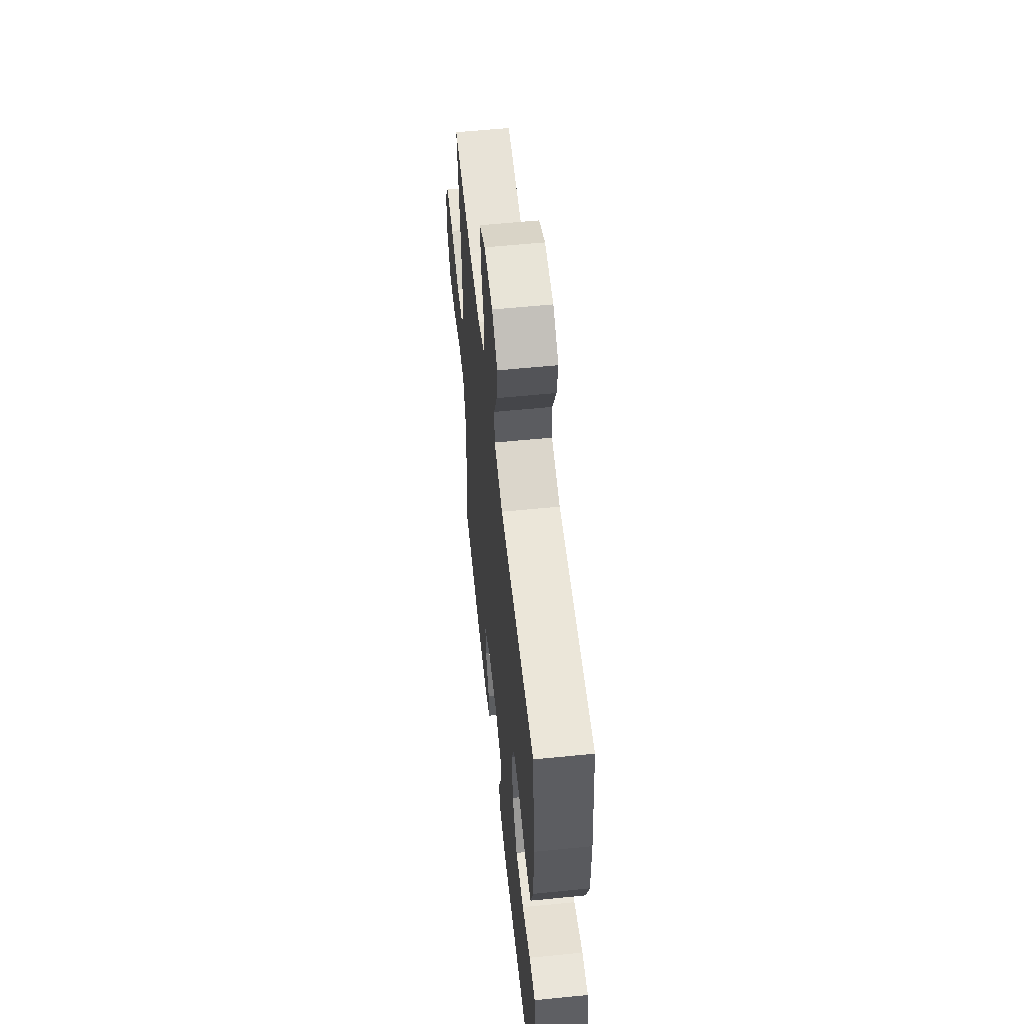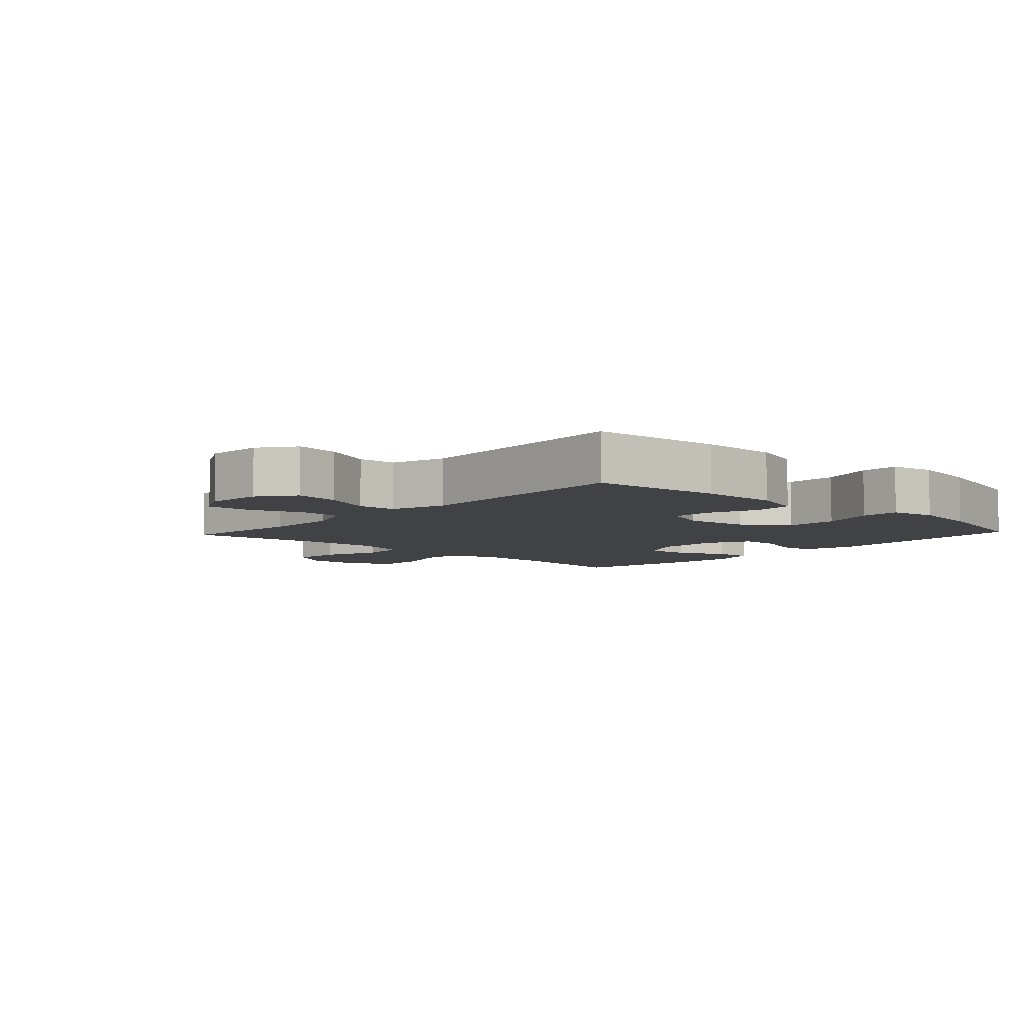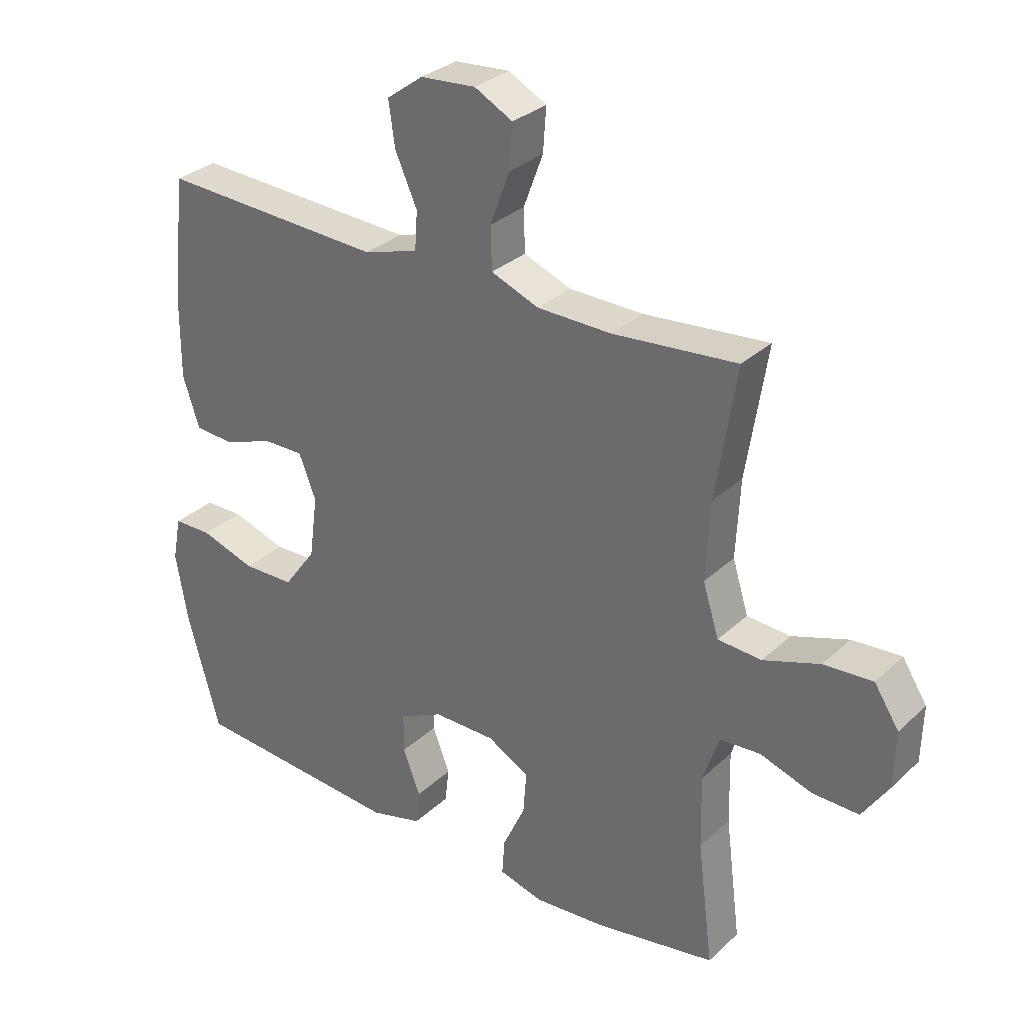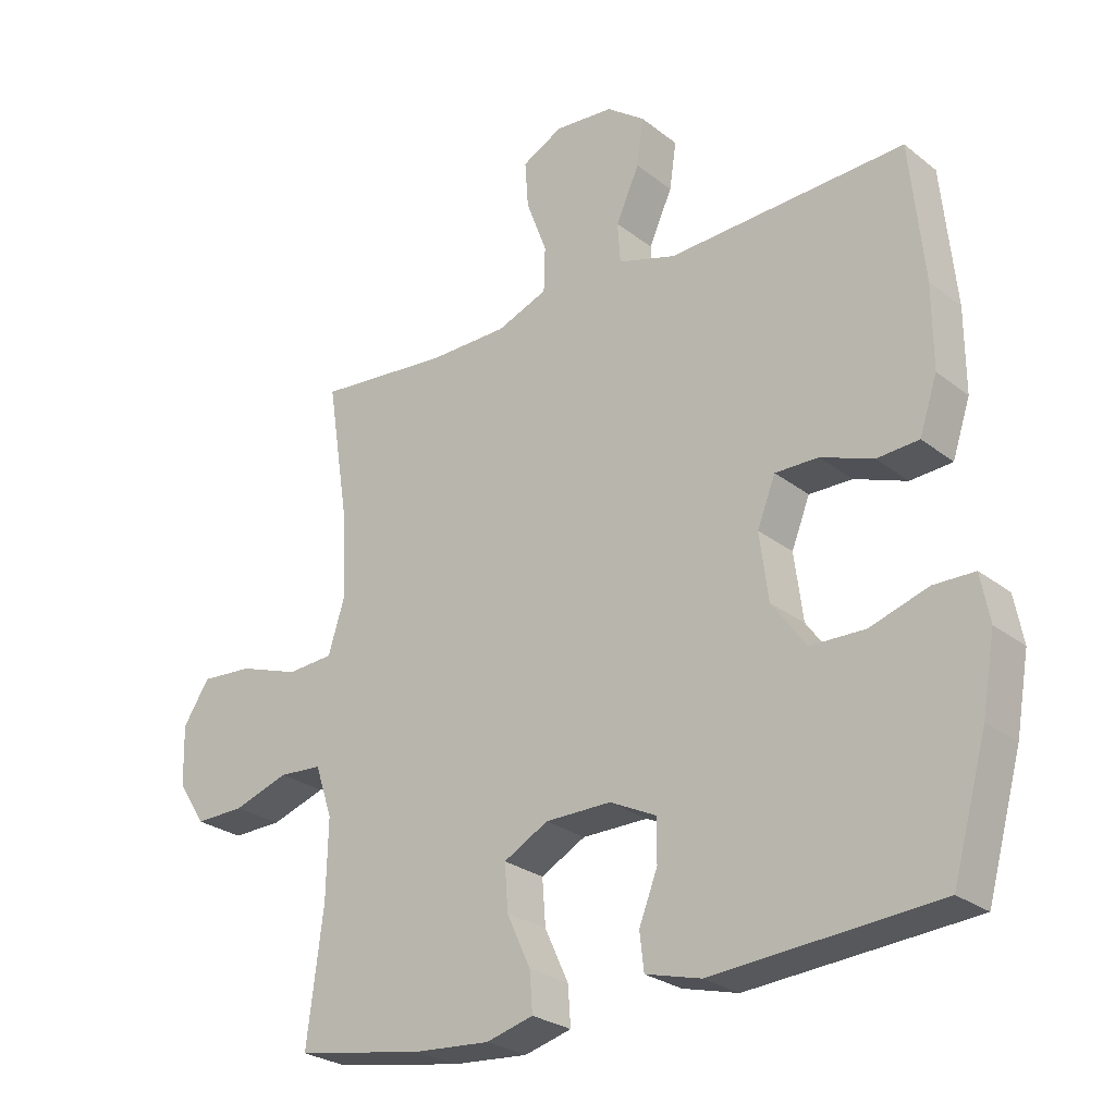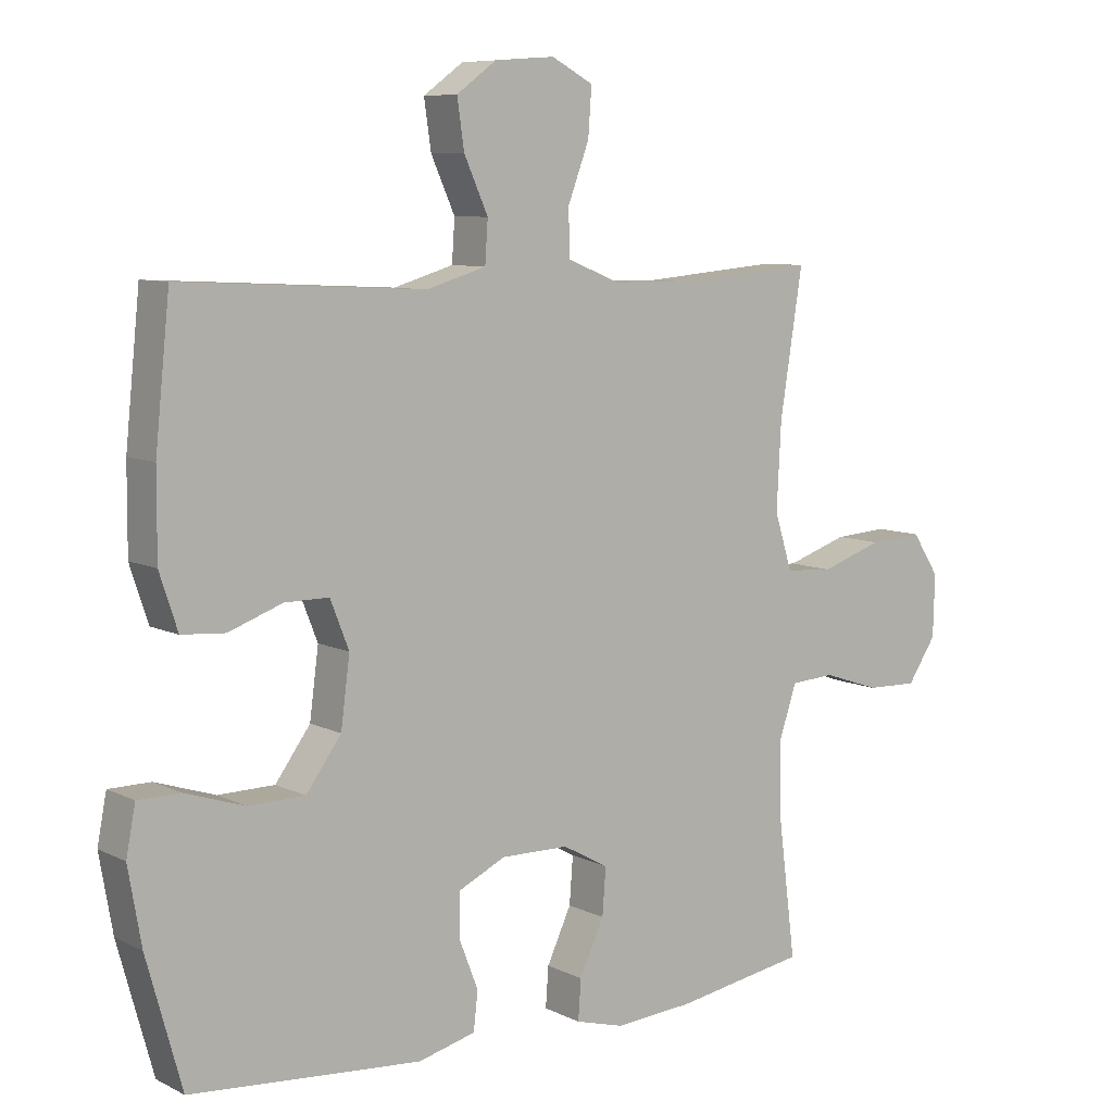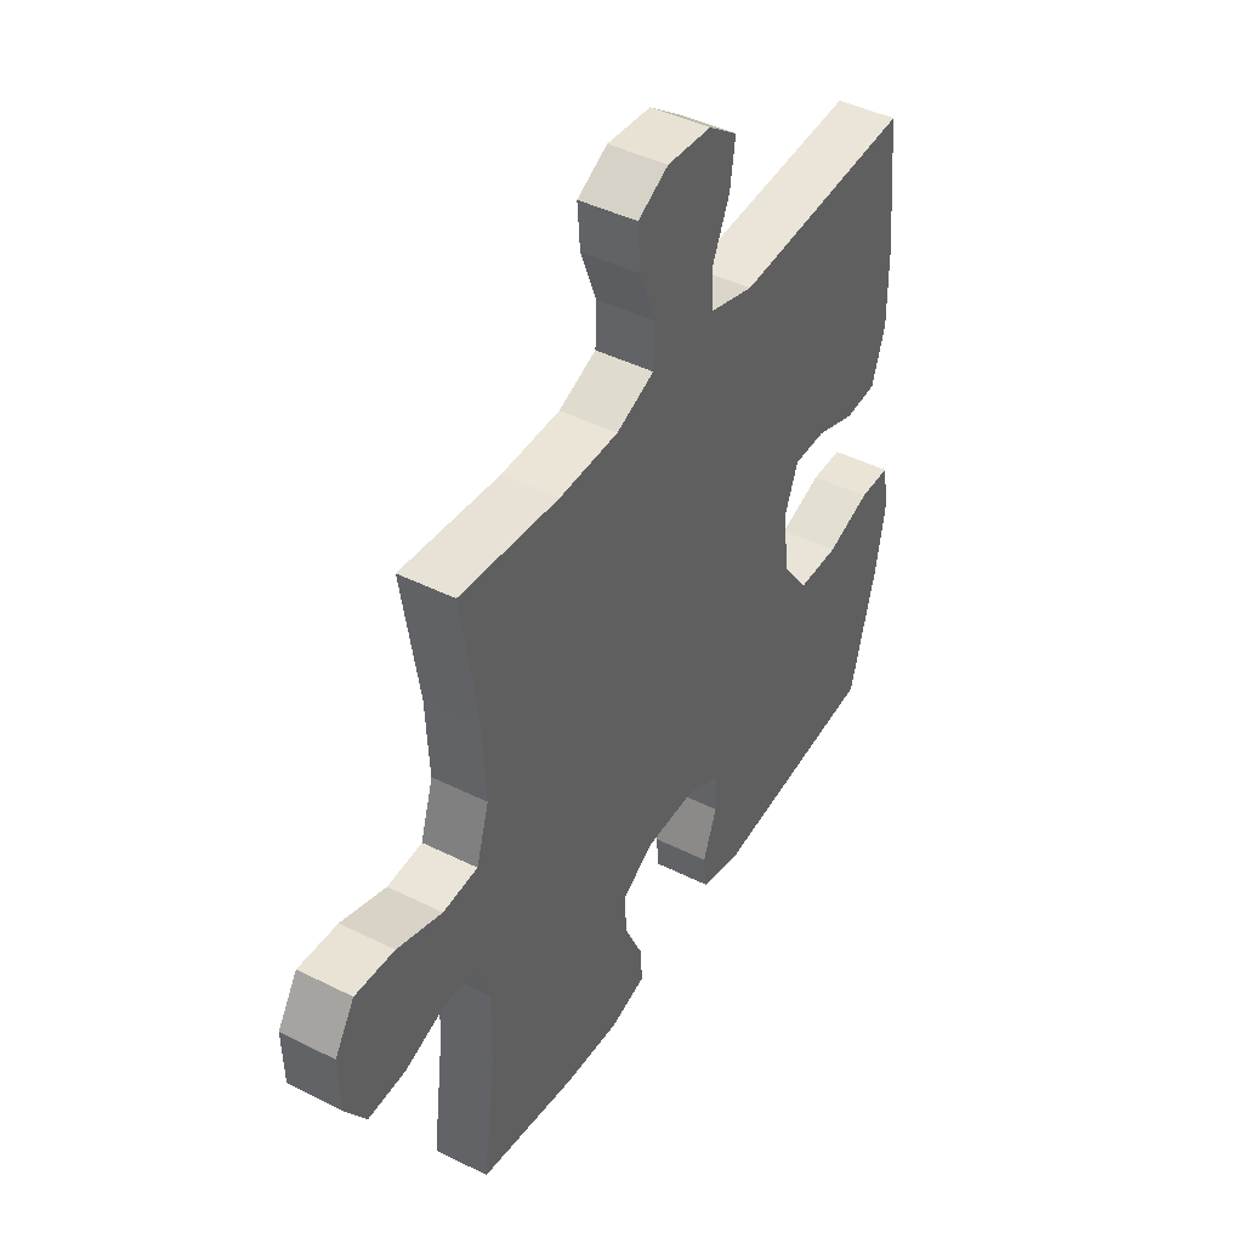
<metadata>
{"format":"obj","ext":"obj","renderer":"f3d","projection":"perspective","resolution":1024,"background":"white","views":[{"elev":57.2,"azim":84.0,"up":"+Z"},{"elev":-6.5,"azim":47.1,"up":"+Y"},{"elev":30.6,"azim":-142.6,"up":"+Z"},{"elev":-26.1,"azim":39.4,"up":"+Z"},{"elev":8.0,"azim":143.3,"up":"+Z"},{"elev":43.9,"azim":-59.6,"up":"+Z"}]}
</metadata>
<code>
o path6376
v -0.2685 0.0375 -0.5659
v -0.1505 0.0375 -0.5748
v -0.07722 0.0375 -0.5548
v -0.08157 0.0375 -0.4943
v -0.1186 0.0375 -0.4142
v -0.124 0.0375 -0.3432
v -0.05467 0.0375 -0.3053
v 0.04758 0.0375 -0.3043
v 0.1197 0.0375 -0.339
v 0.1198 0.0375 -0.4044
v 0.09106 0.0375 -0.4787
v 0.09763 0.0375 -0.5365
v 0.1839 0.0375 -0.5589
v 0.5334 0.0375 -0.5321
v 0.5868 0.0375 -0.339
v 0.6068 0.0375 -0.2243
v 0.5928 0.0375 -0.151
v 0.5292 0.0375 -0.1504
v 0.4386 0.0375 -0.1797
v 0.3532 0.0375 -0.1781
v 0.3 0.0375 -0.1049
v 0.2865 0.0375 -0.001423
v 0.3148 0.0375 0.07048
v 0.3819 0.0375 0.07001
v 0.4632 0.0375 0.04013
v 0.5286 0.0375 0.04476
v 0.5561 0.0375 0.1282
v 0.5553 0.0375 0.256
v 0.5334 0.0375 0.4696
v 0.1645 0.0375 0.4511
v 0.07445 0.0375 0.4782
v 0.07017 0.0375 0.5415
v 0.1063 0.0375 0.6224
v 0.117 0.0375 0.6956
v 0.05716 0.0375 0.7395
v -0.03422 0.0375 0.7465
v -0.09716 0.0375 0.7129
v -0.09193 0.0375 0.6407
v -0.05968 0.0375 0.5545
v -0.06182 0.0375 0.4846
v -0.1408 0.0375 0.4534
v -0.2632 0.0375 0.4512
v -0.4685 0.0375 0.4696
v -0.4345 0.0375 0.2526
v -0.4278 0.0375 0.1227
v -0.4543 0.0375 0.03768
v -0.5266 0.0375 0.03274
v -0.6203 0.0375 0.0645
v -0.7014 0.0375 0.06998
v -0.7424 0.0375 0.006489
v -0.7399 0.0375 -0.08745
v -0.6966 0.0375 -0.153
v -0.6197 0.0375 -0.1511
v -0.5334 0.0375 -0.1224
v -0.4666 0.0375 -0.1269
v -0.44 0.0375 -0.2066
v -0.4428 0.0375 -0.3284
v -0.4685 0.0375 -0.5321
v -0.2685 -0.0375 -0.5659
v -0.1505 -0.0375 -0.5748
v -0.07722 -0.0375 -0.5548
v -0.08157 -0.0375 -0.4943
v -0.1186 -0.0375 -0.4142
v -0.124 -0.0375 -0.3432
v -0.05467 -0.0375 -0.3053
v 0.04758 -0.0375 -0.3043
v 0.1197 -0.0375 -0.339
v 0.1198 -0.0375 -0.4044
v 0.09106 -0.0375 -0.4787
v 0.09763 -0.0375 -0.5365
v 0.1839 -0.0375 -0.5589
v 0.5334 -0.0375 -0.5321
v 0.5868 -0.0375 -0.339
v 0.6068 -0.0375 -0.2243
v 0.5928 -0.0375 -0.151
v 0.5292 -0.0375 -0.1504
v 0.4386 -0.0375 -0.1797
v 0.3532 -0.0375 -0.1781
v 0.3 -0.0375 -0.1049
v 0.2865 -0.0375 -0.001423
v 0.3148 -0.0375 0.07048
v 0.3819 -0.0375 0.07001
v 0.4632 -0.0375 0.04013
v 0.5286 -0.0375 0.04476
v 0.5561 -0.0375 0.1282
v 0.5553 -0.0375 0.256
v 0.5334 -0.0375 0.4696
v 0.1645 -0.0375 0.4511
v 0.07445 -0.0375 0.4782
v 0.07017 -0.0375 0.5415
v 0.1063 -0.0375 0.6224
v 0.117 -0.0375 0.6956
v 0.05716 -0.0375 0.7395
v -0.03422 -0.0375 0.7465
v -0.09716 -0.0375 0.7129
v -0.09193 -0.0375 0.6407
v -0.05968 -0.0375 0.5545
v -0.06182 -0.0375 0.4846
v -0.1408 -0.0375 0.4534
v -0.2632 -0.0375 0.4512
v -0.4685 -0.0375 0.4696
v -0.4345 -0.0375 0.2526
v -0.4278 -0.0375 0.1227
v -0.4543 -0.0375 0.03768
v -0.5266 -0.0375 0.03274
v -0.6203 -0.0375 0.0645
v -0.7014 -0.0375 0.06998
v -0.7424 -0.0375 0.006489
v -0.7399 -0.0375 -0.08745
v -0.6966 -0.0375 -0.153
v -0.6197 -0.0375 -0.1511
v -0.5334 -0.0375 -0.1224
v -0.4666 -0.0375 -0.1269
v -0.44 -0.0375 -0.2066
v -0.4428 -0.0375 -0.3284
v -0.4685 -0.0375 -0.5321
v -0.2685 0.0375 -0.5659
v -0.1505 0.0375 -0.5748
v -0.07722 0.0375 -0.5548
v -0.07722 0.0375 -0.5548
v 0.09763 0.0375 -0.5365
v 0.09763 0.0375 -0.5365
v 0.1839 0.0375 -0.5589
v -0.08157 0.0375 -0.4943
v 0.09106 0.0375 -0.4787
v -0.4685 0.0375 -0.5321
v -0.4685 0.0375 -0.5321
v 0.5334 0.0375 -0.5321
v 0.5334 0.0375 -0.5321
v -0.1186 0.0375 -0.4142
v 0.1198 0.0375 -0.4044
v 0.5868 0.0375 -0.339
v -0.4428 0.0375 -0.3284
v -0.124 0.0375 -0.3432
v -0.124 0.0375 -0.3432
v 0.1197 0.0375 -0.339
v 0.1197 0.0375 -0.339
v -0.05467 0.0375 -0.3053
v 0.6068 0.0375 -0.2243
v 0.04758 0.0375 -0.3043
v -0.44 0.0375 -0.2066
v 0.5928 0.0375 -0.151
v 0.5928 0.0375 -0.151
v -0.4666 0.0375 -0.1269
v -0.4666 0.0375 -0.1269
v 0.4386 0.0375 -0.1797
v 0.3532 0.0375 -0.1781
v 0.5292 0.0375 -0.1504
v 0.3 0.0375 -0.1049
v -0.7399 0.0375 -0.08745
v -0.6966 0.0375 -0.153
v -0.6197 0.0375 -0.1511
v -0.5334 0.0375 -0.1224
v 0.2865 0.0375 -0.001423
v -0.7424 0.0375 0.006489
v 0.3148 0.0375 0.07048
v 0.3148 0.0375 0.07048
v -0.7014 0.0375 0.06998
v -0.7014 0.0375 0.06998
v -0.6203 0.0375 0.0645
v -0.5266 0.0375 0.03274
v -0.4543 0.0375 0.03768
v -0.4543 0.0375 0.03768
v -0.4278 0.0375 0.1227
v 0.3819 0.0375 0.07001
v 0.4632 0.0375 0.04013
v 0.5286 0.0375 0.04476
v 0.5286 0.0375 0.04476
v 0.5561 0.0375 0.1282
v -0.4345 0.0375 0.2526
v 0.5553 0.0375 0.256
v -0.4685 0.0375 0.4696
v -0.4685 0.0375 0.4696
v 0.5334 0.0375 0.4696
v 0.5334 0.0375 0.4696
v 0.1645 0.0375 0.4511
v -0.1408 0.0375 0.4534
v -0.2632 0.0375 0.4512
v 0.07445 0.0375 0.4782
v 0.07445 0.0375 0.4782
v -0.06182 0.0375 0.4846
v -0.06182 0.0375 0.4846
v 0.07017 0.0375 0.5415
v -0.05968 0.0375 0.5545
v 0.1063 0.0375 0.6224
v -0.09193 0.0375 0.6407
v 0.117 0.0375 0.6956
v 0.117 0.0375 0.6956
v -0.09716 0.0375 0.7129
v -0.09716 0.0375 0.7129
v 0.05716 0.0375 0.7395
v -0.03422 0.0375 0.7465
v -0.2685 -0.0375 -0.5659
v -0.1505 -0.0375 -0.5748
v -0.07722 -0.0375 -0.5548
v -0.07722 -0.0375 -0.5548
v 0.09763 -0.0375 -0.5365
v 0.09763 -0.0375 -0.5365
v 0.1839 -0.0375 -0.5589
v -0.08157 -0.0375 -0.4943
v 0.09106 -0.0375 -0.4787
v -0.4685 -0.0375 -0.5321
v -0.4685 -0.0375 -0.5321
v 0.5334 -0.0375 -0.5321
v 0.5334 -0.0375 -0.5321
v -0.1186 -0.0375 -0.4142
v 0.1198 -0.0375 -0.4044
v 0.5868 -0.0375 -0.339
v -0.4428 -0.0375 -0.3284
v -0.124 -0.0375 -0.3432
v -0.124 -0.0375 -0.3432
v 0.1197 -0.0375 -0.339
v 0.1197 -0.0375 -0.339
v -0.05467 -0.0375 -0.3053
v 0.6068 -0.0375 -0.2243
v 0.04758 -0.0375 -0.3043
v -0.44 -0.0375 -0.2066
v 0.5928 -0.0375 -0.151
v 0.5928 -0.0375 -0.151
v -0.4666 -0.0375 -0.1269
v -0.4666 -0.0375 -0.1269
v 0.4386 -0.0375 -0.1797
v 0.3532 -0.0375 -0.1781
v 0.5292 -0.0375 -0.1504
v 0.3 -0.0375 -0.1049
v -0.7399 -0.0375 -0.08745
v -0.6966 -0.0375 -0.153
v -0.6197 -0.0375 -0.1511
v -0.5334 -0.0375 -0.1224
v 0.2865 -0.0375 -0.001423
v -0.7424 -0.0375 0.006489
v 0.3148 -0.0375 0.07048
v 0.3148 -0.0375 0.07048
v -0.7014 -0.0375 0.06998
v -0.7014 -0.0375 0.06998
v -0.6203 -0.0375 0.0645
v -0.5266 -0.0375 0.03274
v -0.4543 -0.0375 0.03768
v -0.4543 -0.0375 0.03768
v -0.4278 -0.0375 0.1227
v 0.3819 -0.0375 0.07001
v 0.4632 -0.0375 0.04013
v 0.5286 -0.0375 0.04476
v 0.5286 -0.0375 0.04476
v 0.5561 -0.0375 0.1282
v -0.4345 -0.0375 0.2526
v 0.5553 -0.0375 0.256
v -0.4685 -0.0375 0.4696
v -0.4685 -0.0375 0.4696
v 0.5334 -0.0375 0.4696
v 0.5334 -0.0375 0.4696
v 0.1645 -0.0375 0.4511
v -0.1408 -0.0375 0.4534
v -0.2632 -0.0375 0.4512
v 0.07445 -0.0375 0.4782
v 0.07445 -0.0375 0.4782
v -0.06182 -0.0375 0.4846
v -0.06182 -0.0375 0.4846
v 0.07017 -0.0375 0.5415
v -0.05968 -0.0375 0.5545
v 0.1063 -0.0375 0.6224
v -0.09193 -0.0375 0.6407
v 0.117 -0.0375 0.6956
v 0.117 -0.0375 0.6956
v -0.09716 -0.0375 0.7129
v -0.09716 -0.0375 0.7129
v 0.05716 -0.0375 0.7395
v -0.03422 -0.0375 0.7465
f 252 232 247
f 237 229 220
f 228 236 226
f 253 232 255
f 194 206 193
f 204 223 199
f 257 259 260
f 224 215 218
f 216 212 225
f 230 216 225
f 267 262 261
f 209 210 217
f 246 254 248
f 199 207 201
f 265 262 268
f 207 223 212
f 225 212 223
f 236 229 237
f 231 226 236
f 217 214 220
f 200 194 195
f 255 232 252
f 253 240 230
f 268 262 267
f 253 230 232
f 247 241 245
f 214 216 230
f 247 232 241
f 193 206 209
f 210 209 206
f 220 214 238
f 261 260 259
f 229 236 228
f 253 255 257
f 240 253 246
f 199 201 197
f 245 242 243
f 223 208 222
f 222 208 215
f 193 209 202
f 208 223 204
f 252 247 250
f 260 261 262
f 238 214 240
f 254 246 253
f 227 228 226
f 257 255 259
f 240 214 230
f 222 215 224
f 237 220 238
f 214 217 210
f 206 194 200
f 199 223 207
f 267 261 263
f 245 241 242
f 234 231 236
f 1 2 60 59
f 2 120 196 60
f 122 13 71 198
f 3 4 62 61
f 11 12 70 69
f 127 1 59 203
f 13 129 205 71
f 4 5 63 62
f 10 11 69 68
f 14 15 73 72
f 57 58 116 115
f 5 135 211 63
f 137 10 68 213
f 6 7 65 64
f 15 16 74 73
f 8 9 67 66
f 56 57 115 114
f 7 8 66 65
f 16 143 219 74
f 145 56 114 221
f 19 20 78 77
f 18 19 77 76
f 17 18 76 75
f 20 21 79 78
f 51 52 110 109
f 52 53 111 110
f 53 54 112 111
f 54 55 113 112
f 21 22 80 79
f 50 51 109 108
f 22 157 233 80
f 159 50 108 235
f 48 49 107 106
f 47 48 106 105
f 163 47 105 239
f 45 46 104 103
f 24 25 83 82
f 25 168 244 83
f 26 27 85 84
f 23 24 82 81
f 44 45 103 102
f 27 28 86 85
f 173 44 102 249
f 175 30 88 251
f 28 29 87 86
f 41 42 100 99
f 30 180 256 88
f 182 41 99 258
f 42 43 101 100
f 31 32 90 89
f 39 40 98 97
f 32 33 91 90
f 38 39 97 96
f 33 188 264 91
f 190 38 96 266
f 34 35 93 92
f 36 37 95 94
f 35 36 94 93
f 176 171 156
f 161 144 153
f 152 150 160
f 177 179 156
f 118 117 130
f 128 123 147
f 181 184 183
f 148 142 139
f 140 149 136
f 154 149 140
f 191 185 186
f 133 141 134
f 170 172 178
f 123 125 131
f 189 192 186
f 131 136 147
f 149 147 136
f 160 161 153
f 155 160 150
f 141 144 138
f 124 119 118
f 179 176 156
f 177 154 164
f 192 191 186
f 177 156 154
f 171 169 165
f 138 154 140
f 171 165 156
f 117 133 130
f 134 130 133
f 144 162 138
f 185 183 184
f 153 152 160
f 177 181 179
f 164 170 177
f 123 121 125
f 169 167 166
f 147 146 132
f 146 139 132
f 117 126 133
f 132 128 147
f 176 174 171
f 184 186 185
f 162 164 138
f 178 177 170
f 151 150 152
f 181 183 179
f 164 154 138
f 146 148 139
f 161 162 144
f 138 134 141
f 130 124 118
f 123 131 147
f 191 187 185
f 169 166 165
f 158 160 155

</code>
